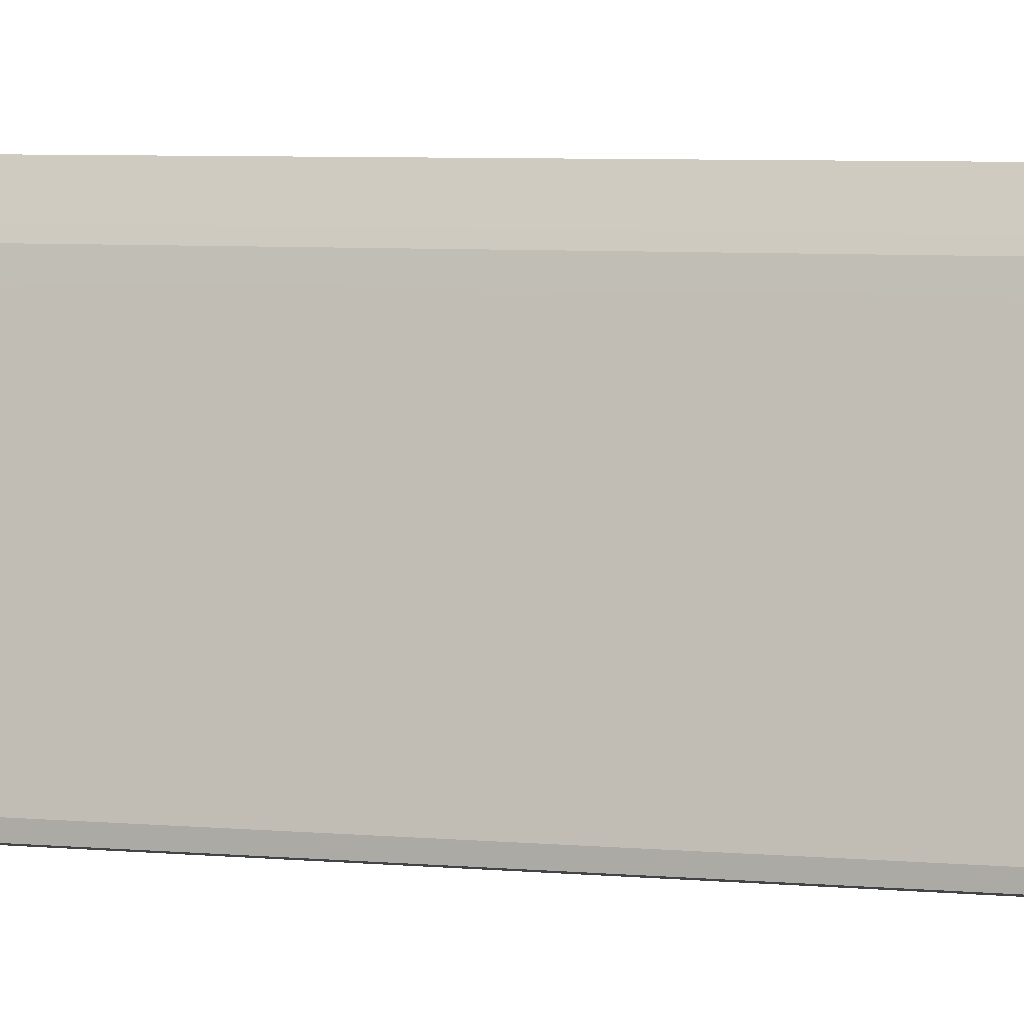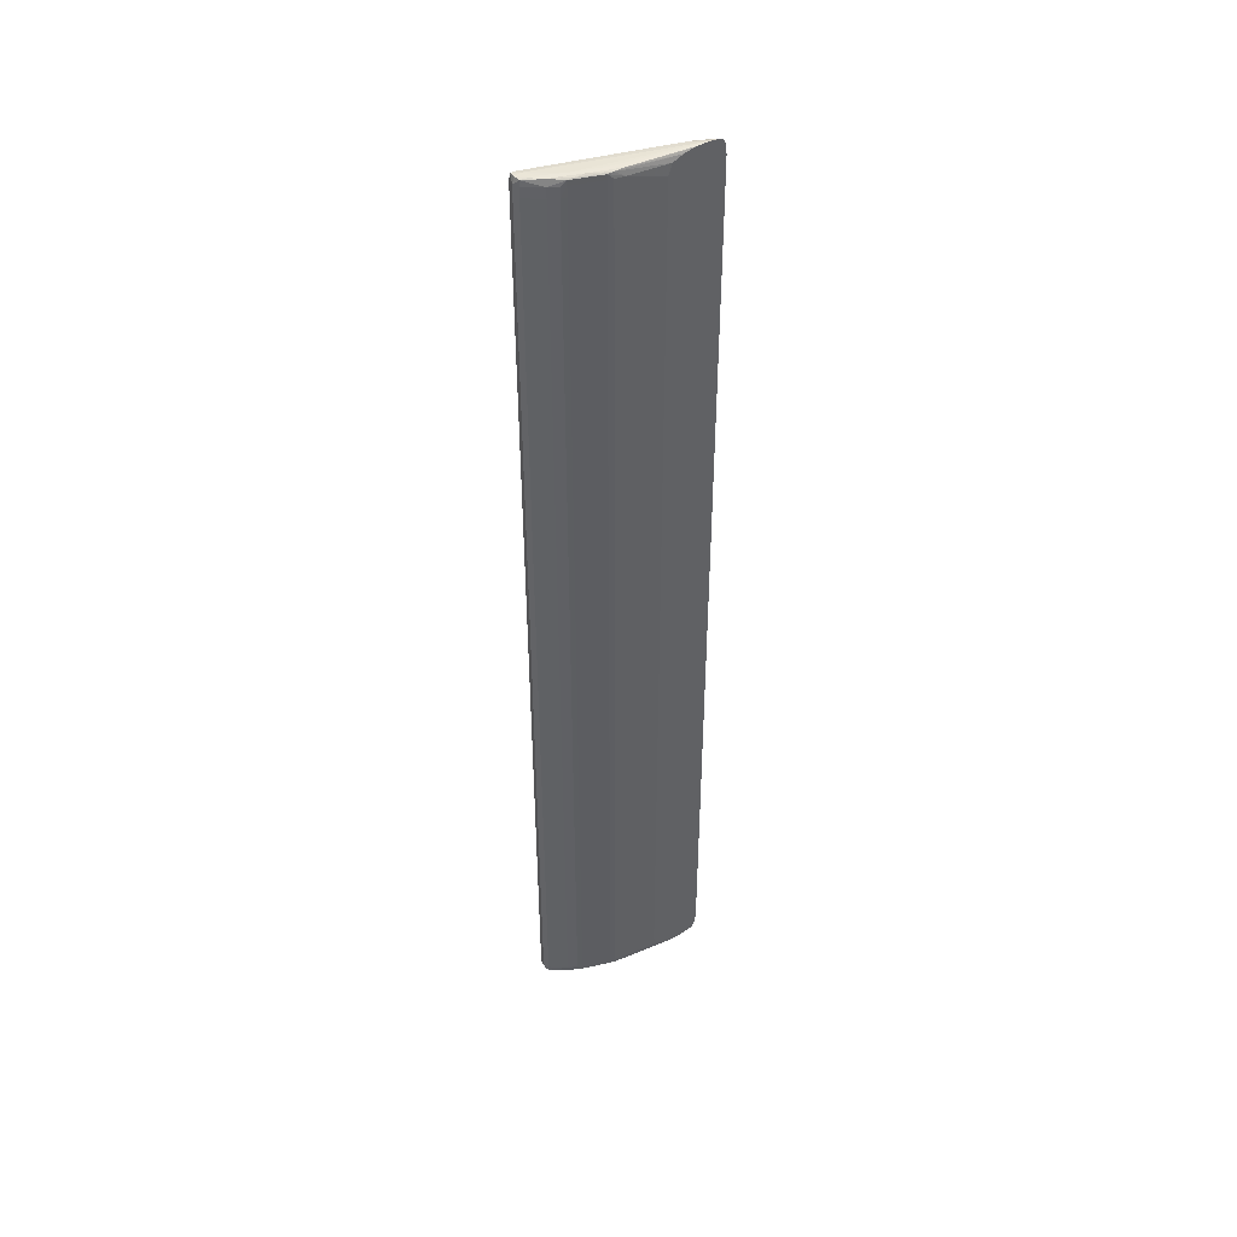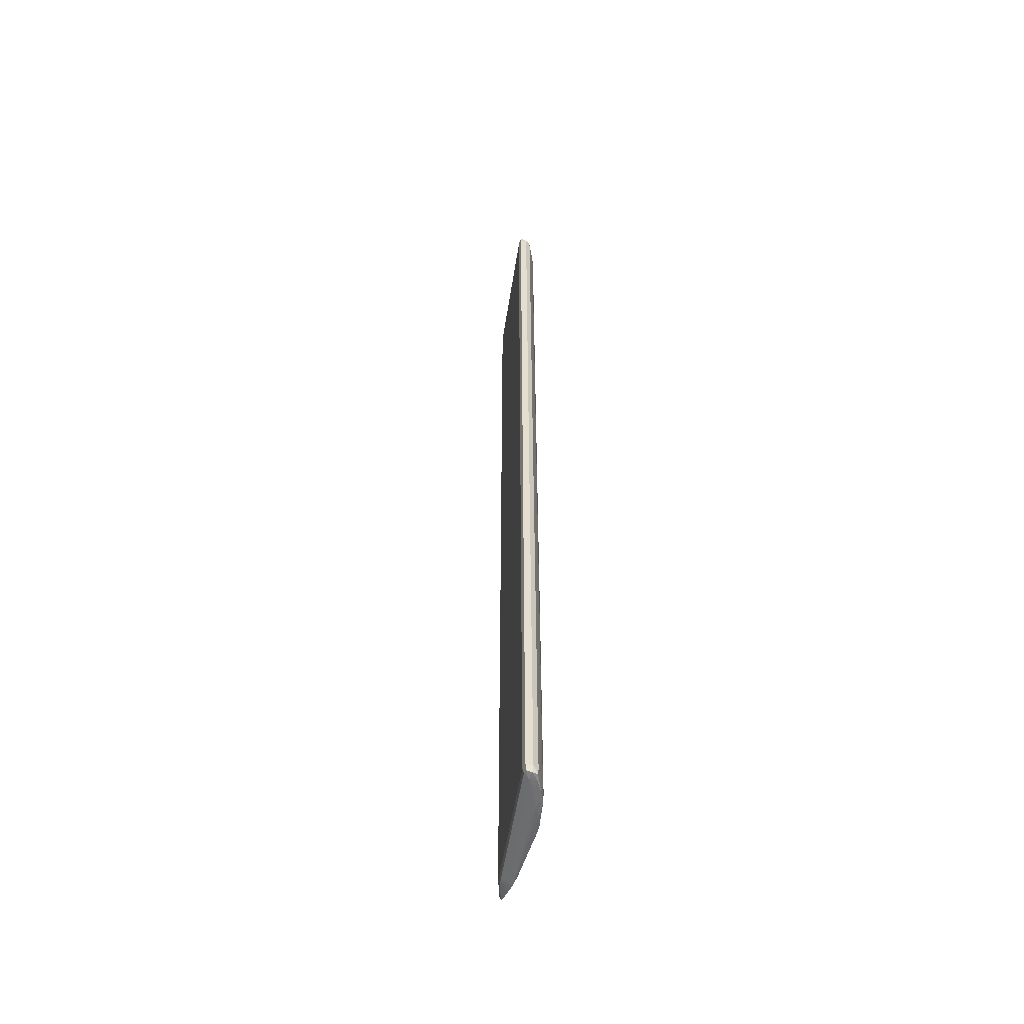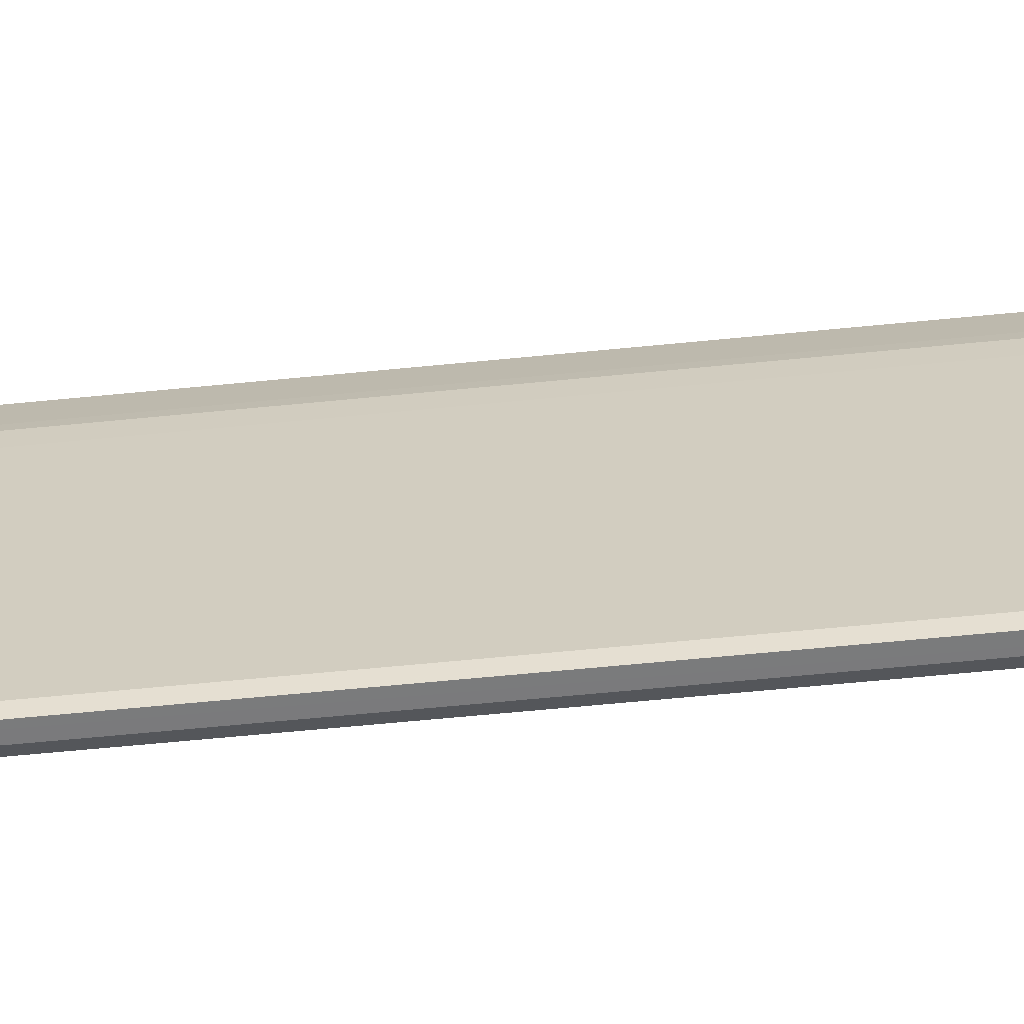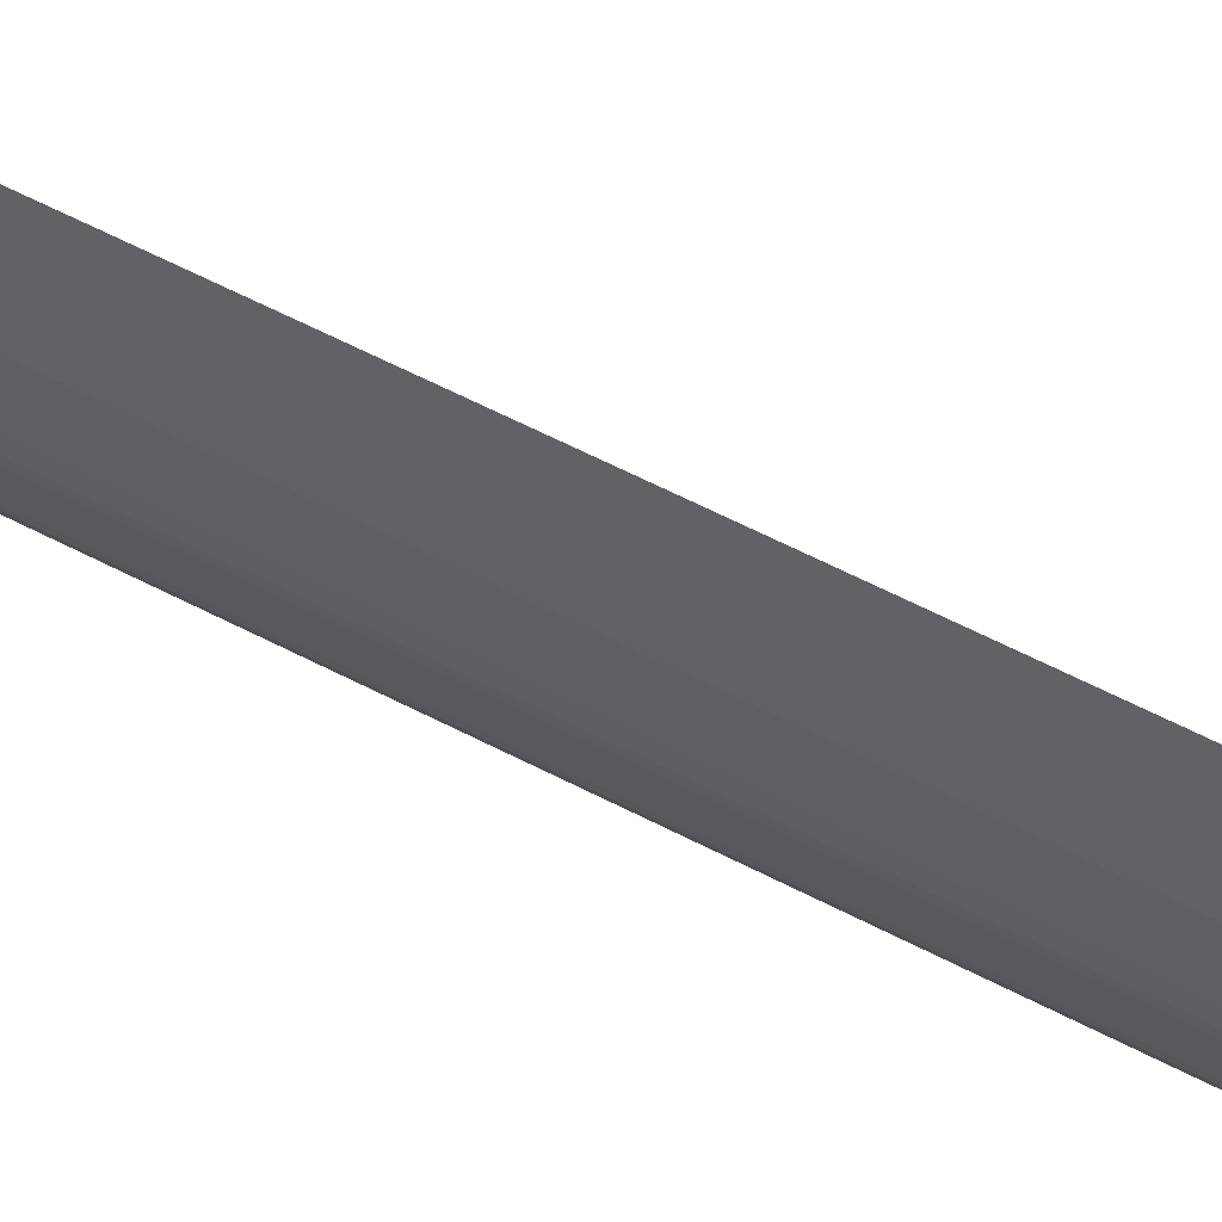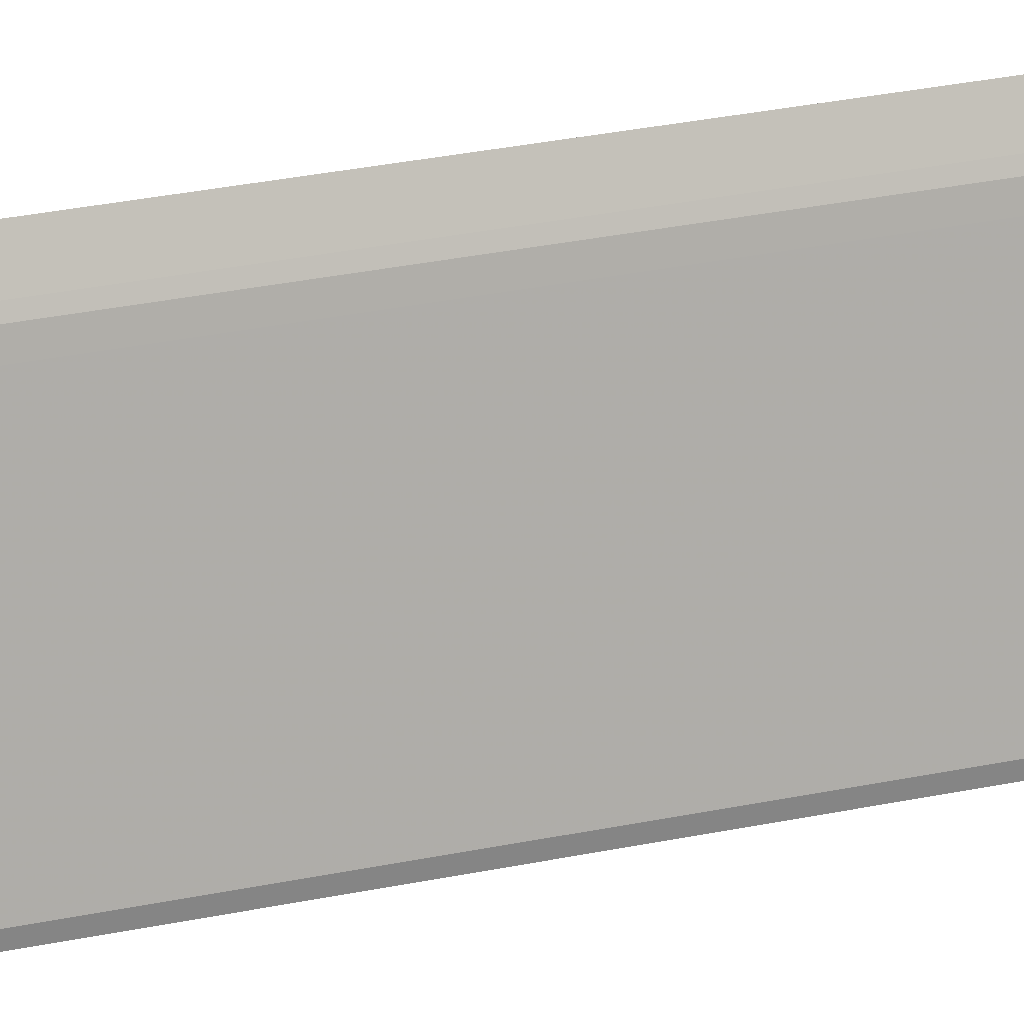
<metadata>
{"format":"obj","ext":"obj","renderer":"f3d","projection":"perspective","resolution":1024,"background":"white","views":[{"elev":3.4,"azim":115.9,"up":"+Z"},{"elev":43.5,"azim":-124.0,"up":"+Y"},{"elev":-53.4,"azim":155.5,"up":"+Y"},{"elev":-47.5,"azim":96.9,"up":"+Z"},{"elev":52.6,"azim":-59.7,"up":"+Z"},{"elev":28.0,"azim":71.8,"up":"+Z"}]}
</metadata>
<code>
v 0.02395 -0.0831 0.007177
v 0.02395 -0.09938 0.007177
v 0.02574 0.09939 0.003511
v 0.02415 0.1015 0.006763
v 0.02395 0.1015 0.007174
v 0.02395 -0.1015 0.007174
v 0.02415 -0.1015 0.006763
v 0.02574 -0.1015 0.003511
v 0.02624 0.1015 0.002441
v 0.02574 0.1015 0.003511
v 0.02623 0.1037 0.002409
v 0.02395 0.1029 0.007074
v 0.02395 -0.1037 0.006806
v 0.02407 -0.1037 0.006571
v 0.02624 -0.1037 0.002384
v 0.02624 -0.1015 0.002441
v 0.02683 0.1015 0.000419
v 0.03461 0.105 -0.0279
v 0.02608 0.105 0.002081
v 0.02411 0.1037 0.006678
v 0.03476 0.1037 -0.02762
v 0.02395 0.1037 0.006988
v 0.02395 -0.1046 0.0063
v 0.02609 -0.1051 0.002049
v 0.02683 -0.1037 0.000419
v 0.02683 -0.1015 0.000419
v 0.03477 0.1015 -0.0276
v 0.03461 0.105 -0.02877
v 0.0334 0.1052 -0.02726
v 0.02627 0.1052 0.000419
v 0.02395 0.105 0.006286
v 0.02395 0.1049 0.006328
v 0.02433 0.1052 0.004691
v 0.03476 0.1037 -0.02895
v 0.02395 -0.1049 0.006097
v 0.02395 -0.105 0.005947
v 0.02428 -0.1052 0.004691
v 0.02631 -0.1053 0.000419
v 0.03463 -0.1051 -0.02788
v 0.03477 -0.1037 -0.0276
v 0.03477 0.1015 -0.02896
v 0.03327 0.1051 -0.02882
v 0.03327 0.1037 -0.02923
v 0.03163 0.1051 -0.02737
v 0.03098 0.1052 -0.02539
v 0.029 0.1053 -0.02095
v 0.02395 0.1054 0.003511
v 0.02395 0.1053 0.004691
v 0.02395 0.1052 0.00523
v 0.03327 0.1015 -0.02926
v 0.02395 -0.1053 0.004691
v 0.02395 -0.1056 0.00263
v 0.02473 -0.1056 0.000419
v 0.02643 -0.1054 -0.001721
v 0.03342 -0.1053 -0.02725
v 0.03463 -0.1051 -0.02879
v 0.03477 -0.1037 -0.02896
v 0.03206 0.1049 -0.02862
v 0.03198 0.1037 -0.02872
v 0.02965 0.1051 -0.02478
v 0.02896 0.1051 -0.02289
v 0.02686 0.1053 -0.01454
v 0.02742 0.1052 -0.01882
v 0.02395 0.1054 0.002641
v 0.03197 0.1015 -0.02873
v 0.03327 -0.1037 -0.02925
v 0.03197 -0.1037 -0.02873
v 0.02395 -0.1056 0.000419
v 0.03327 -0.1051 -0.02885
v 0.029 -0.1054 -0.02095
v 0.03096 -0.1053 -0.0254
v 0.0316 -0.1052 -0.02737
v 0.03018 0.1037 -0.02618
v 0.02942 0.1037 -0.02511
v 0.03099 0.1015 -0.02737
v 0.03015 0.1015 -0.0262
v 0.02792 0.1047 -0.02204
v 0.02774 0.1049 -0.02095
v 0.02395 0.1053 0.000904
v 0.02543 0.1051 -0.01241
v 0.02533 0.1052 -0.01027
v 0.02562 0.1049 -0.01454
v 0.03205 -0.1049 -0.02863
v 0.03099 -0.1037 -0.02737
v 0.03099 -0.1015 -0.02737
v 0.02686 -0.1054 -0.01454
v 0.02395 -0.1052 -0.001667
v 0.02541 -0.1052 -0.01241
v 0.02737 -0.1053 -0.01882
v 0.02894 -0.1052 -0.0229
v 0.02962 -0.1051 -0.02481
v 0.02835 0.1037 -0.02314
v 0.02939 0.1015 -0.02513
v 0.02833 0.1015 -0.02315
v 0.03015 -0.1015 -0.0262
v 0.02577 0.1048 -0.01567
v 0.02792 0.1037 -0.02207
v 0.02576 0.1037 -0.01572
v 0.02395 0.1052 0.0002122
v 0.02395 0.1048 -0.001721
v 0.02505 0.1037 -0.01241
v 0.02395 0.1038 -0.003996
v 0.02939 -0.1037 -0.02513
v 0.03015 -0.1037 -0.0262
v 0.02395 -0.1048 -0.00257
v 0.02561 -0.105 -0.01454
v 0.02773 -0.105 -0.02095
v 0.02792 -0.1047 -0.02206
v 0.02791 0.1015 -0.02208
v 0.02833 -0.1037 -0.02315
v 0.02544 0.1037 -0.01454
v 0.0268 0.1015 -0.01882
v 0.02612 0.1015 -0.01681
v 0.02575 0.1015 -0.01574
v 0.02542 0.1015 -0.01454
v 0.02503 0.1015 -0.01241
v 0.02395 0.1015 -0.004741
v 0.02395 -0.1038 -0.003996
v 0.02503 -0.1037 -0.01241
v 0.02577 -0.1048 -0.01569
v 0.02575 -0.1037 -0.01574
v 0.02753 -0.1037 -0.02095
v 0.02791 -0.1037 -0.02208
v 0.0268 -0.1015 -0.01882
v 0.02612 -0.1015 -0.01681
v 0.02542 -0.08013 -0.01454
v 0.02395 -0.1015 -0.004741
v 0.02395 -0.1037 -0.004032
v 0.02542 -0.1037 -0.01454
f 1 2 8
f 1 8 3
f 1 3 4
f 1 4 5
f 1 5 12
f 1 12 22
f 1 22 32
f 1 32 31
f 1 31 49
f 1 49 48
f 1 48 47
f 1 47 64
f 1 64 79
f 1 79 99
f 1 99 100
f 1 100 102
f 1 102 117
f 1 117 127
f 1 127 128
f 1 128 118
f 1 118 105
f 1 105 87
f 1 87 68
f 1 68 52
f 1 52 51
f 1 51 36
f 1 36 35
f 1 35 23
f 1 23 13
f 1 13 6
f 1 6 2
f 2 6 7
f 2 7 8
f 3 9 10
f 3 10 4
f 3 8 16
f 3 16 9
f 4 10 11
f 4 11 5
f 5 11 12
f 6 13 14
f 6 14 15
f 6 15 7
f 7 15 8
f 8 15 16
f 9 17 11
f 9 11 10
f 9 16 26
f 9 26 17
f 11 18 19
f 11 19 20
f 11 20 12
f 11 17 21
f 11 21 18
f 12 20 22
f 13 23 14
f 14 23 24
f 14 24 15
f 15 24 25
f 15 25 16
f 16 25 26
f 17 27 21
f 17 26 40
f 17 40 27
f 18 28 29
f 18 29 30
f 18 30 19
f 18 21 34
f 18 34 28
f 19 31 32
f 19 32 20
f 19 30 33
f 19 33 31
f 20 32 22
f 21 27 41
f 21 41 34
f 23 35 24
f 24 35 36
f 24 36 37
f 24 37 38
f 24 38 39
f 24 39 25
f 25 39 40
f 25 40 26
f 27 40 57
f 27 57 41
f 28 42 29
f 28 34 43
f 28 43 42
f 29 44 45
f 29 45 46
f 29 46 47
f 29 47 30
f 29 42 44
f 30 47 48
f 30 48 33
f 31 33 49
f 33 48 49
f 34 41 50
f 34 50 43
f 36 51 37
f 37 51 38
f 38 51 52
f 38 52 53
f 38 53 54
f 38 54 55
f 38 55 39
f 39 56 57
f 39 57 40
f 39 55 56
f 41 57 50
f 42 43 58
f 42 58 44
f 43 59 58
f 43 50 59
f 44 58 60
f 44 60 45
f 45 60 61
f 45 61 46
f 46 62 47
f 46 61 63
f 46 63 62
f 47 62 64
f 50 65 59
f 50 57 66
f 50 66 67
f 50 67 65
f 52 68 53
f 53 68 55
f 53 55 54
f 55 69 56
f 55 68 70
f 55 70 71
f 55 71 72
f 55 72 69
f 56 69 66
f 56 66 57
f 58 59 73
f 58 73 74
f 58 74 60
f 59 65 75
f 59 75 76
f 59 76 73
f 60 74 77
f 60 77 78
f 60 78 61
f 61 78 63
f 62 79 64
f 62 63 80
f 62 80 81
f 62 81 79
f 63 78 82
f 63 82 80
f 65 67 85
f 65 85 75
f 66 69 83
f 66 83 67
f 67 83 84
f 67 84 85
f 68 86 70
f 68 87 88
f 68 88 86
f 69 72 83
f 70 86 89
f 70 89 90
f 70 90 71
f 71 90 72
f 72 90 91
f 72 91 83
f 73 76 74
f 74 92 77
f 74 76 93
f 74 93 94
f 74 94 92
f 75 85 95
f 75 95 76
f 76 95 103
f 76 103 93
f 77 96 78
f 77 92 97
f 77 97 98
f 77 98 96
f 78 96 82
f 79 81 80
f 79 80 99
f 80 82 100
f 80 100 99
f 82 96 101
f 82 101 102
f 82 102 100
f 83 91 103
f 83 103 104
f 83 104 84
f 84 104 95
f 84 95 85
f 86 88 89
f 87 105 106
f 87 106 88
f 88 106 89
f 89 106 107
f 89 107 90
f 90 107 91
f 91 107 108
f 91 108 103
f 92 94 97
f 93 103 110
f 93 110 94
f 94 109 97
f 94 110 123
f 94 123 109
f 95 104 103
f 96 98 111
f 96 111 101
f 97 109 112
f 97 112 98
f 98 112 113
f 98 113 114
f 98 114 115
f 98 115 111
f 101 111 116
f 101 116 117
f 101 117 102
f 103 108 110
f 105 118 119
f 105 119 106
f 106 120 107
f 106 119 120
f 107 120 108
f 108 120 121
f 108 121 122
f 108 122 123
f 108 123 110
f 109 123 124
f 109 124 112
f 111 115 116
f 112 124 125
f 112 125 113
f 113 125 121
f 113 121 114
f 114 121 126
f 114 126 115
f 115 126 119
f 115 119 116
f 116 119 127
f 116 127 117
f 118 128 119
f 119 126 129
f 119 129 120
f 119 128 127
f 120 129 121
f 121 125 124
f 121 124 122
f 121 129 126
f 122 124 123

</code>
